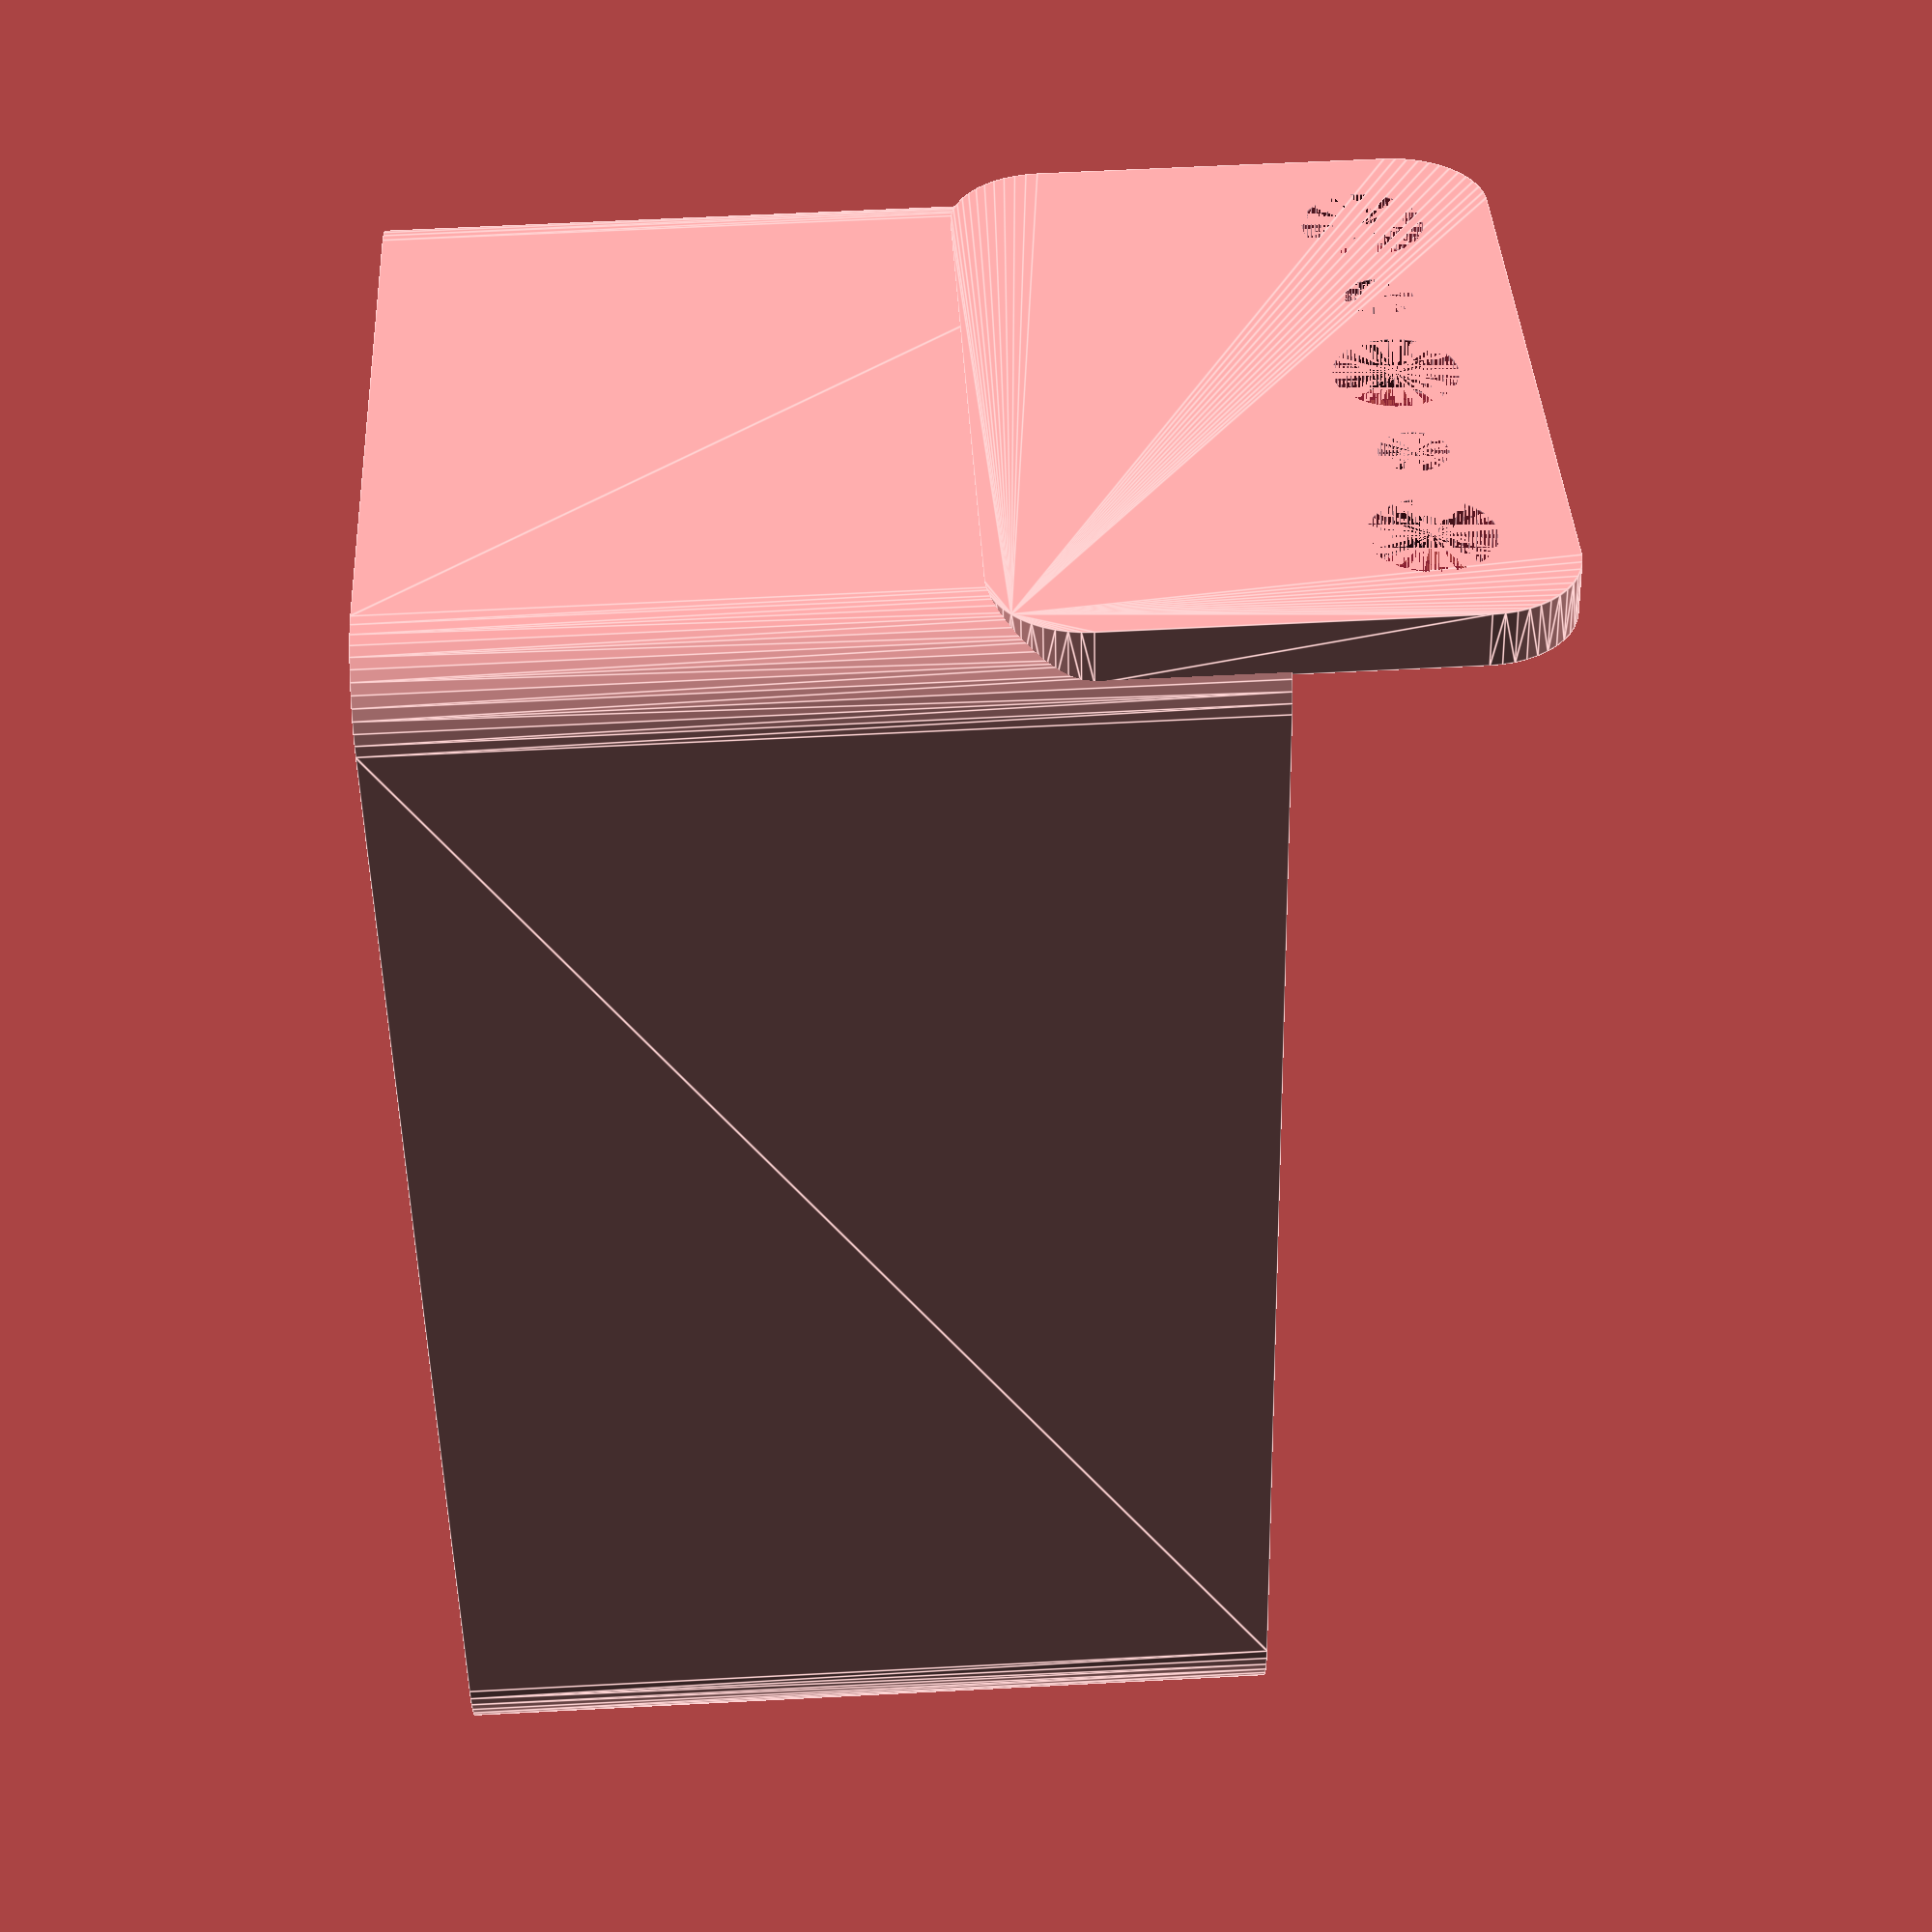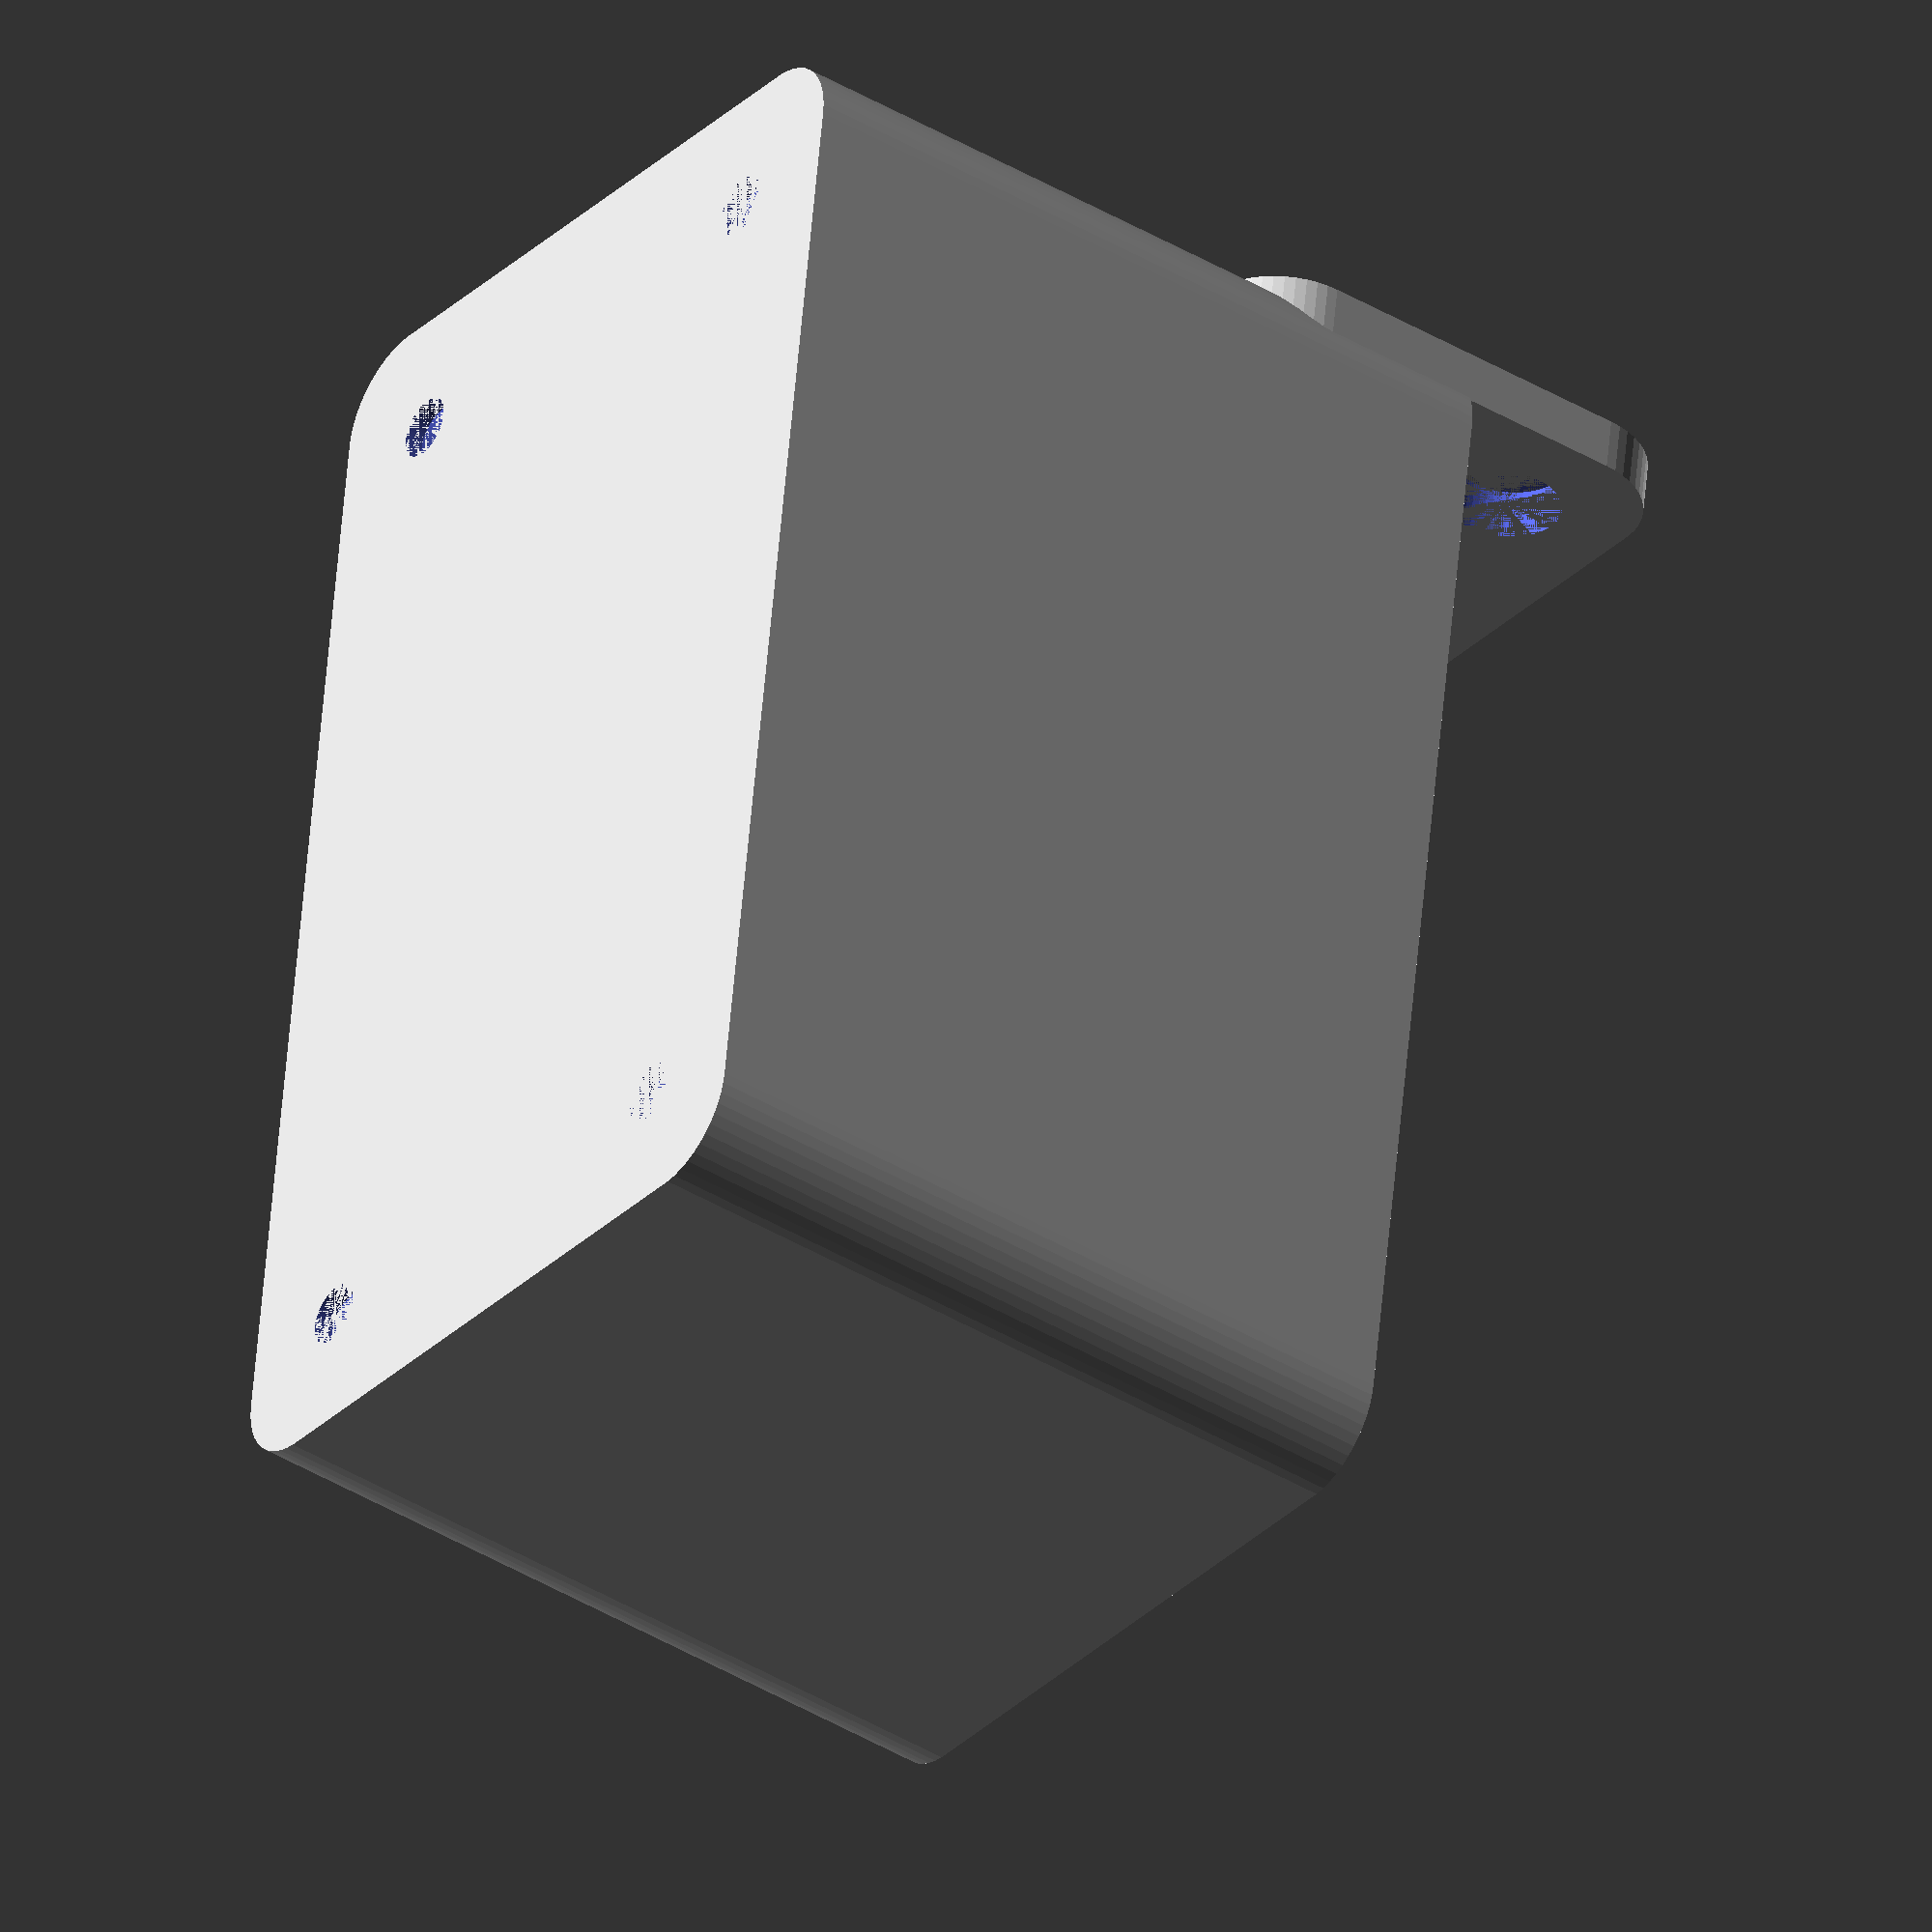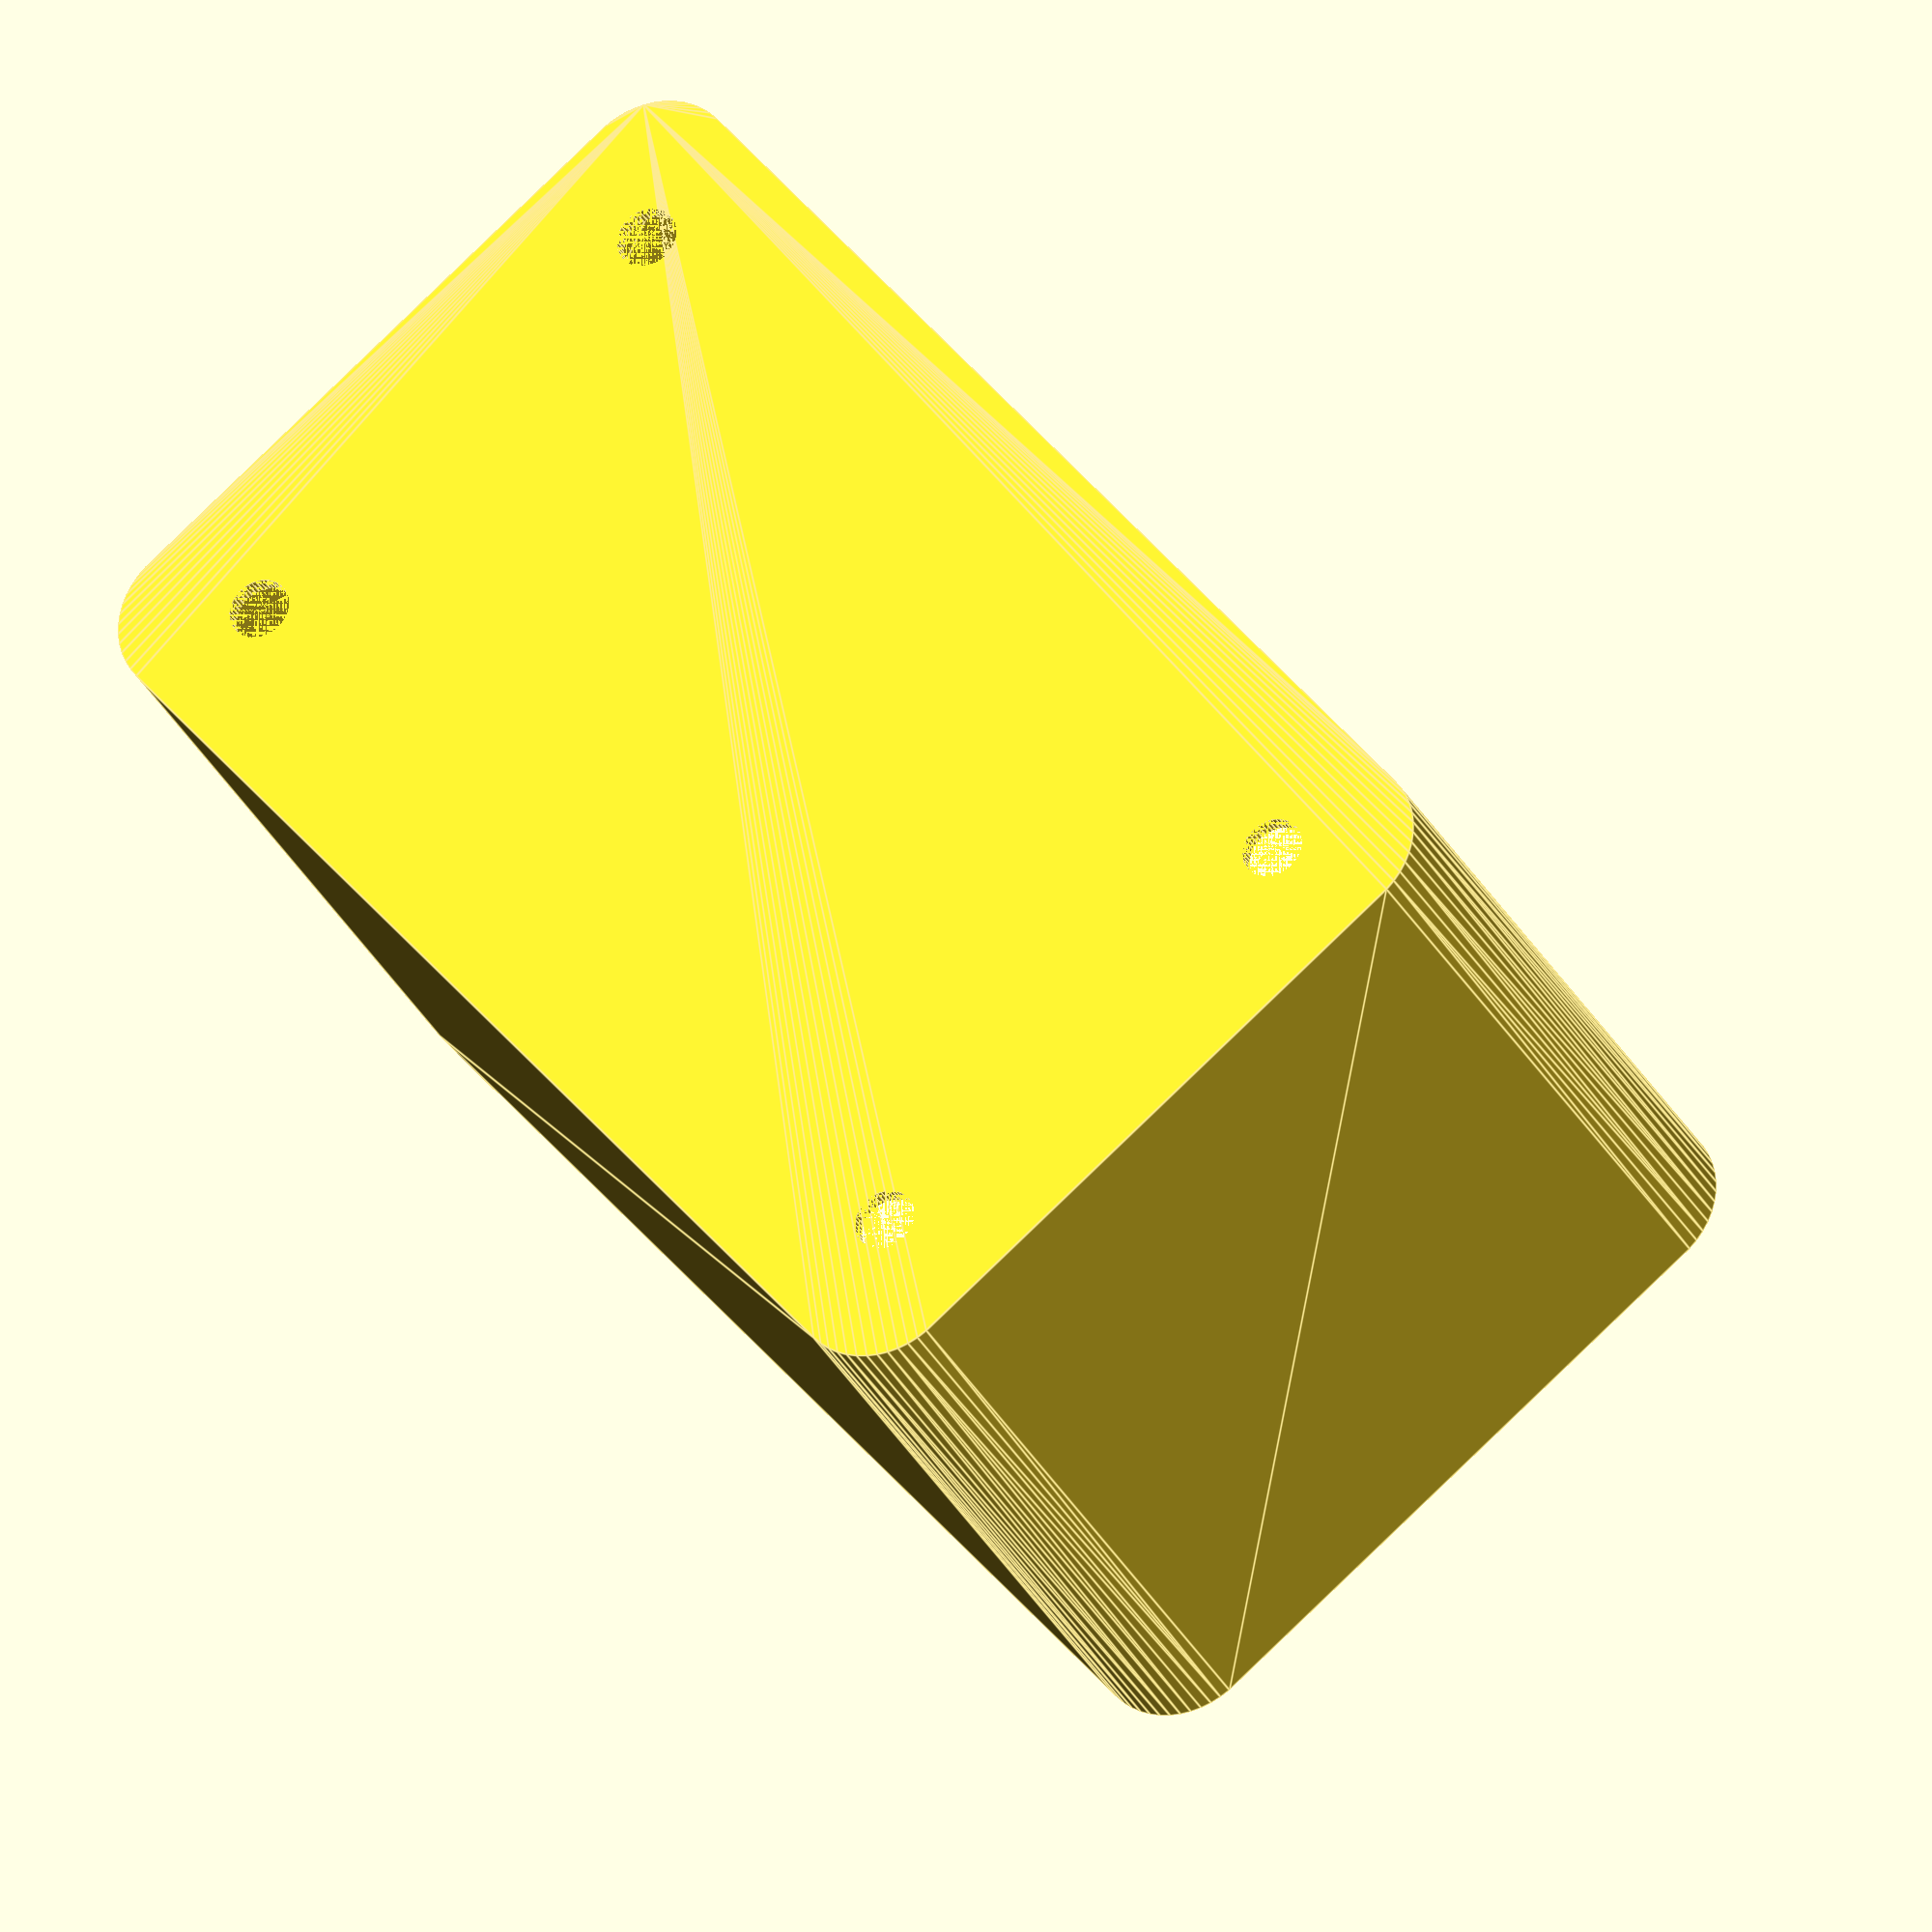
<openscad>
$fn = 50;


difference() {
	union() {
		difference() {
			union() {
				hull() {
					translate(v = [-17.5000000000, 32.5000000000, 0]) {
						cylinder(h = 45, r = 5);
					}
					translate(v = [17.5000000000, 32.5000000000, 0]) {
						cylinder(h = 45, r = 5);
					}
					translate(v = [-17.5000000000, -32.5000000000, 0]) {
						cylinder(h = 45, r = 5);
					}
					translate(v = [17.5000000000, -32.5000000000, 0]) {
						cylinder(h = 45, r = 5);
					}
				}
			}
			union() {
				translate(v = [-15.0000000000, -30.0000000000, 3]) {
					rotate(a = [0, 0, 0]) {
						difference() {
							union() {
								translate(v = [0, 0, -3.0000000000]) {
									cylinder(h = 3, r = 1.5000000000);
								}
								translate(v = [0, 0, -1.9000000000]) {
									cylinder(h = 1.9000000000, r1 = 1.8000000000, r2 = 3.6000000000);
								}
								cylinder(h = 250, r = 3.6000000000);
								translate(v = [0, 0, -3.0000000000]) {
									cylinder(h = 3, r = 1.8000000000);
								}
								translate(v = [0, 0, -3.0000000000]) {
									cylinder(h = 3, r = 1.5000000000);
								}
							}
							union();
						}
					}
				}
				translate(v = [15.0000000000, -30.0000000000, 3]) {
					rotate(a = [0, 0, 0]) {
						difference() {
							union() {
								translate(v = [0, 0, -3.0000000000]) {
									cylinder(h = 3, r = 1.5000000000);
								}
								translate(v = [0, 0, -1.9000000000]) {
									cylinder(h = 1.9000000000, r1 = 1.8000000000, r2 = 3.6000000000);
								}
								cylinder(h = 250, r = 3.6000000000);
								translate(v = [0, 0, -3.0000000000]) {
									cylinder(h = 3, r = 1.8000000000);
								}
								translate(v = [0, 0, -3.0000000000]) {
									cylinder(h = 3, r = 1.5000000000);
								}
							}
							union();
						}
					}
				}
				translate(v = [-15.0000000000, 30.0000000000, 3]) {
					rotate(a = [0, 0, 0]) {
						difference() {
							union() {
								translate(v = [0, 0, -3.0000000000]) {
									cylinder(h = 3, r = 1.5000000000);
								}
								translate(v = [0, 0, -1.9000000000]) {
									cylinder(h = 1.9000000000, r1 = 1.8000000000, r2 = 3.6000000000);
								}
								cylinder(h = 250, r = 3.6000000000);
								translate(v = [0, 0, -3.0000000000]) {
									cylinder(h = 3, r = 1.8000000000);
								}
								translate(v = [0, 0, -3.0000000000]) {
									cylinder(h = 3, r = 1.5000000000);
								}
							}
							union();
						}
					}
				}
				translate(v = [15.0000000000, 30.0000000000, 3]) {
					rotate(a = [0, 0, 0]) {
						difference() {
							union() {
								translate(v = [0, 0, -3.0000000000]) {
									cylinder(h = 3, r = 1.5000000000);
								}
								translate(v = [0, 0, -1.9000000000]) {
									cylinder(h = 1.9000000000, r1 = 1.8000000000, r2 = 3.6000000000);
								}
								cylinder(h = 250, r = 3.6000000000);
								translate(v = [0, 0, -3.0000000000]) {
									cylinder(h = 3, r = 1.8000000000);
								}
								translate(v = [0, 0, -3.0000000000]) {
									cylinder(h = 3, r = 1.5000000000);
								}
							}
							union();
						}
					}
				}
				translate(v = [0, 0, 2.9925000000]) {
					hull() {
						union() {
							translate(v = [-17.0000000000, 32.0000000000, 4]) {
								cylinder(h = 82, r = 4);
							}
							translate(v = [-17.0000000000, 32.0000000000, 4]) {
								sphere(r = 4);
							}
							translate(v = [-17.0000000000, 32.0000000000, 86]) {
								sphere(r = 4);
							}
						}
						union() {
							translate(v = [17.0000000000, 32.0000000000, 4]) {
								cylinder(h = 82, r = 4);
							}
							translate(v = [17.0000000000, 32.0000000000, 4]) {
								sphere(r = 4);
							}
							translate(v = [17.0000000000, 32.0000000000, 86]) {
								sphere(r = 4);
							}
						}
						union() {
							translate(v = [-17.0000000000, -32.0000000000, 4]) {
								cylinder(h = 82, r = 4);
							}
							translate(v = [-17.0000000000, -32.0000000000, 4]) {
								sphere(r = 4);
							}
							translate(v = [-17.0000000000, -32.0000000000, 86]) {
								sphere(r = 4);
							}
						}
						union() {
							translate(v = [17.0000000000, -32.0000000000, 4]) {
								cylinder(h = 82, r = 4);
							}
							translate(v = [17.0000000000, -32.0000000000, 4]) {
								sphere(r = 4);
							}
							translate(v = [17.0000000000, -32.0000000000, 86]) {
								sphere(r = 4);
							}
						}
					}
				}
			}
		}
		union() {
			translate(v = [0, 37.5000000000, 45]) {
				rotate(a = [90, 0, 0]) {
					hull() {
						translate(v = [-17.0000000000, 9.5000000000, 0]) {
							cylinder(h = 3, r = 5);
						}
						translate(v = [17.0000000000, 9.5000000000, 0]) {
							cylinder(h = 3, r = 5);
						}
						translate(v = [-17.0000000000, -9.5000000000, 0]) {
							cylinder(h = 3, r = 5);
						}
						translate(v = [17.0000000000, -9.5000000000, 0]) {
							cylinder(h = 3, r = 5);
						}
					}
				}
			}
		}
	}
	union() {
		translate(v = [0, 0, 2.9925000000]) {
			hull() {
				union() {
					translate(v = [-19.0000000000, 34.0000000000, 2]) {
						cylinder(h = 26, r = 2);
					}
					translate(v = [-19.0000000000, 34.0000000000, 2]) {
						sphere(r = 2);
					}
					translate(v = [-19.0000000000, 34.0000000000, 28]) {
						sphere(r = 2);
					}
				}
				union() {
					translate(v = [19.0000000000, 34.0000000000, 2]) {
						cylinder(h = 26, r = 2);
					}
					translate(v = [19.0000000000, 34.0000000000, 2]) {
						sphere(r = 2);
					}
					translate(v = [19.0000000000, 34.0000000000, 28]) {
						sphere(r = 2);
					}
				}
				union() {
					translate(v = [-19.0000000000, -34.0000000000, 2]) {
						cylinder(h = 26, r = 2);
					}
					translate(v = [-19.0000000000, -34.0000000000, 2]) {
						sphere(r = 2);
					}
					translate(v = [-19.0000000000, -34.0000000000, 28]) {
						sphere(r = 2);
					}
				}
				union() {
					translate(v = [19.0000000000, -34.0000000000, 2]) {
						cylinder(h = 26, r = 2);
					}
					translate(v = [19.0000000000, -34.0000000000, 2]) {
						sphere(r = 2);
					}
					translate(v = [19.0000000000, -34.0000000000, 28]) {
						sphere(r = 2);
					}
				}
			}
		}
		translate(v = [-15.0000000000, 37.5000000000, 52.5000000000]) {
			rotate(a = [90, 0, 0]) {
				cylinder(h = 3, r = 3.2500000000);
			}
		}
		translate(v = [-7.5000000000, 37.5000000000, 52.5000000000]) {
			rotate(a = [90, 0, 0]) {
				cylinder(h = 3, r = 1.8000000000);
			}
		}
		translate(v = [0.0000000000, 37.5000000000, 52.5000000000]) {
			rotate(a = [90, 0, 0]) {
				cylinder(h = 3, r = 3.2500000000);
			}
		}
		translate(v = [7.5000000000, 37.5000000000, 52.5000000000]) {
			rotate(a = [90, 0, 0]) {
				cylinder(h = 3, r = 1.8000000000);
			}
		}
		translate(v = [15.0000000000, 37.5000000000, 52.5000000000]) {
			rotate(a = [90, 0, 0]) {
				cylinder(h = 3, r = 3.2500000000);
			}
		}
		translate(v = [15.0000000000, 37.5000000000, 52.5000000000]) {
			rotate(a = [90, 0, 0]) {
				cylinder(h = 3, r = 3.2500000000);
			}
		}
	}
}
</openscad>
<views>
elev=119.7 azim=201.7 roll=273.1 proj=p view=edges
elev=40.8 azim=351.8 roll=233.6 proj=o view=wireframe
elev=208.8 azim=218.9 roll=337.9 proj=o view=edges
</views>
